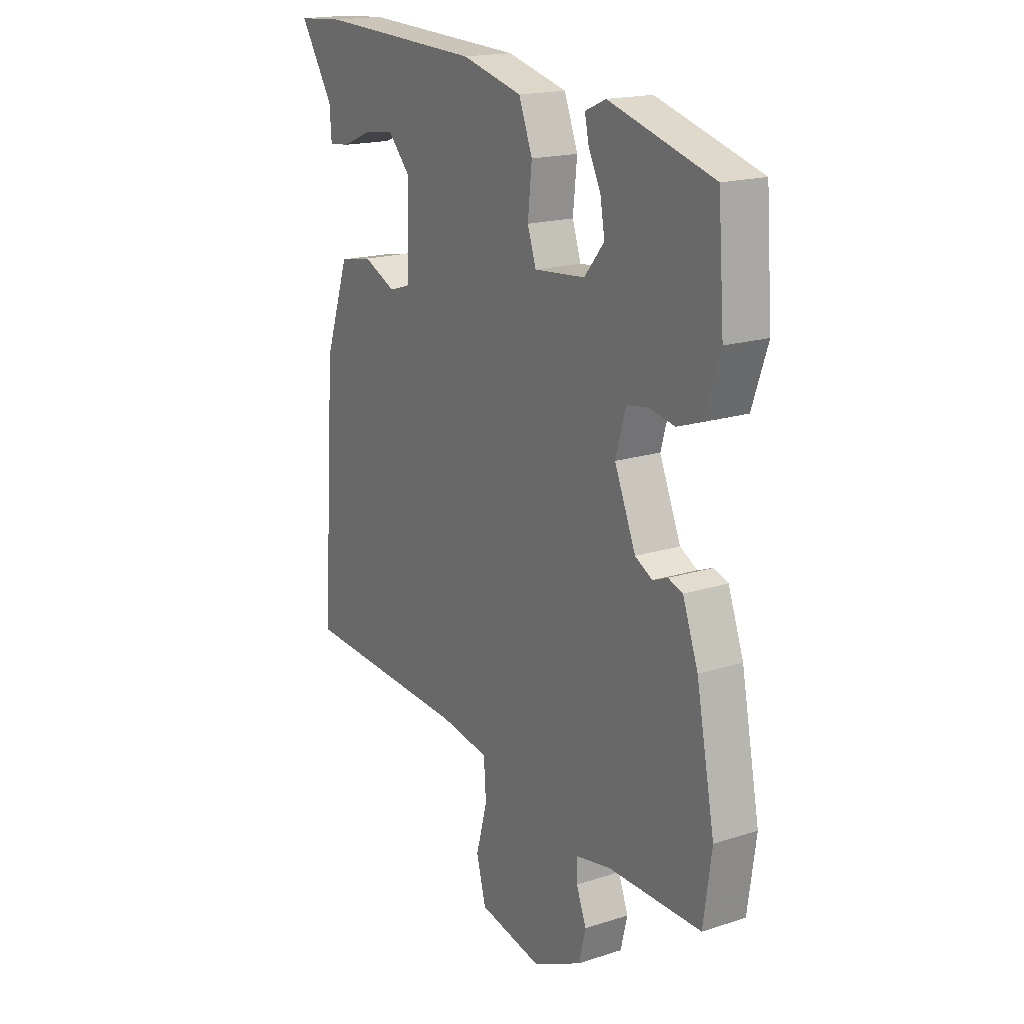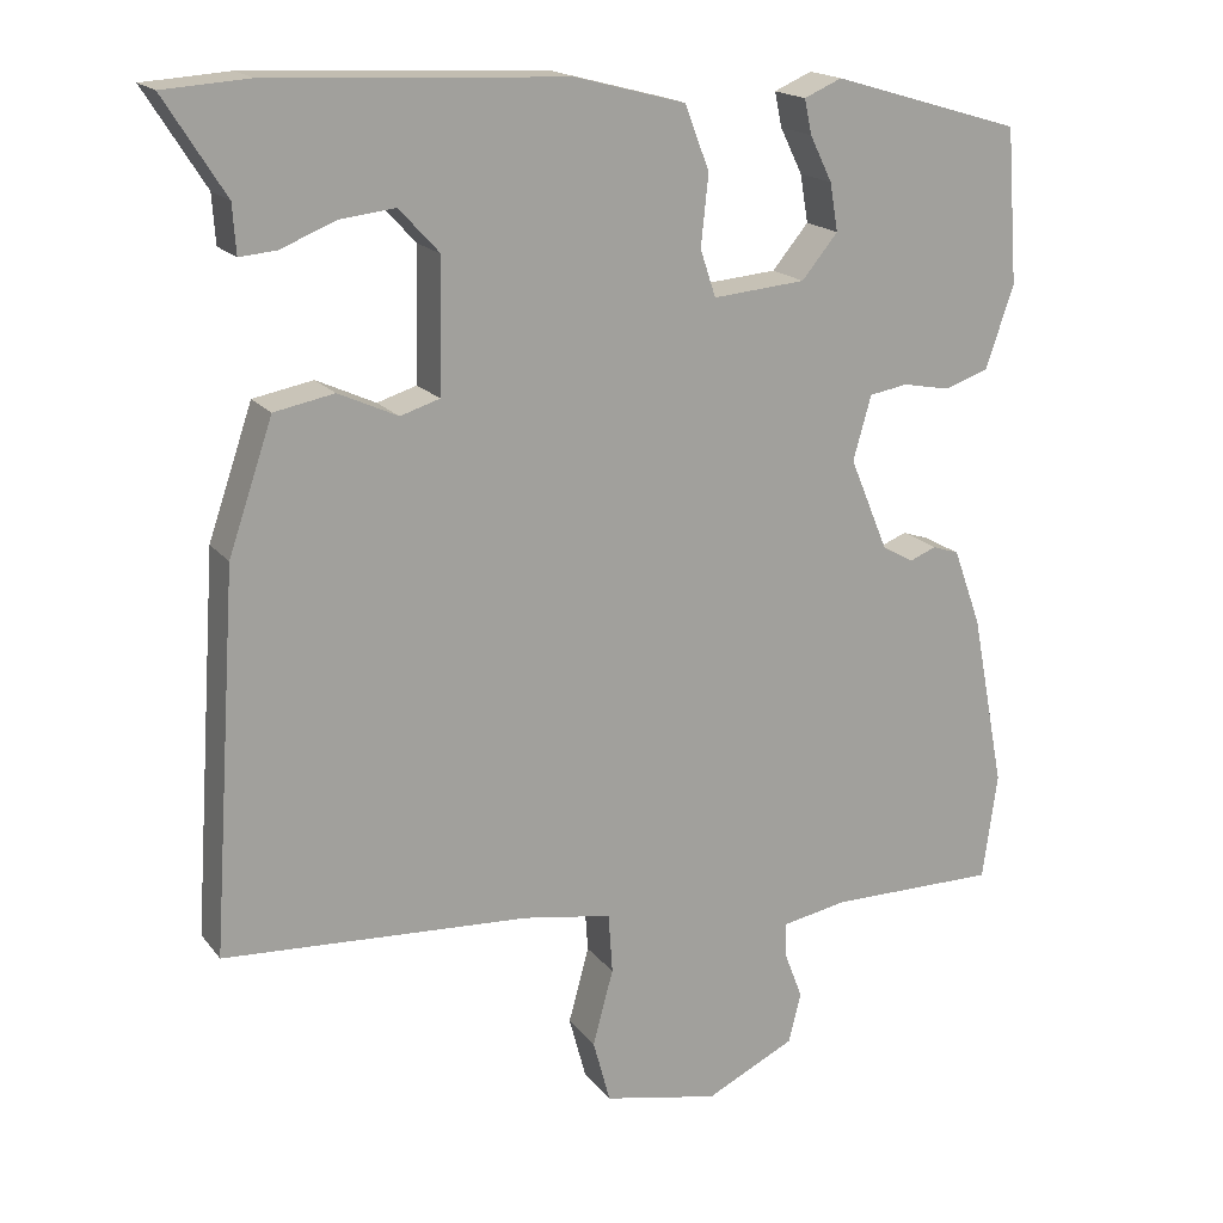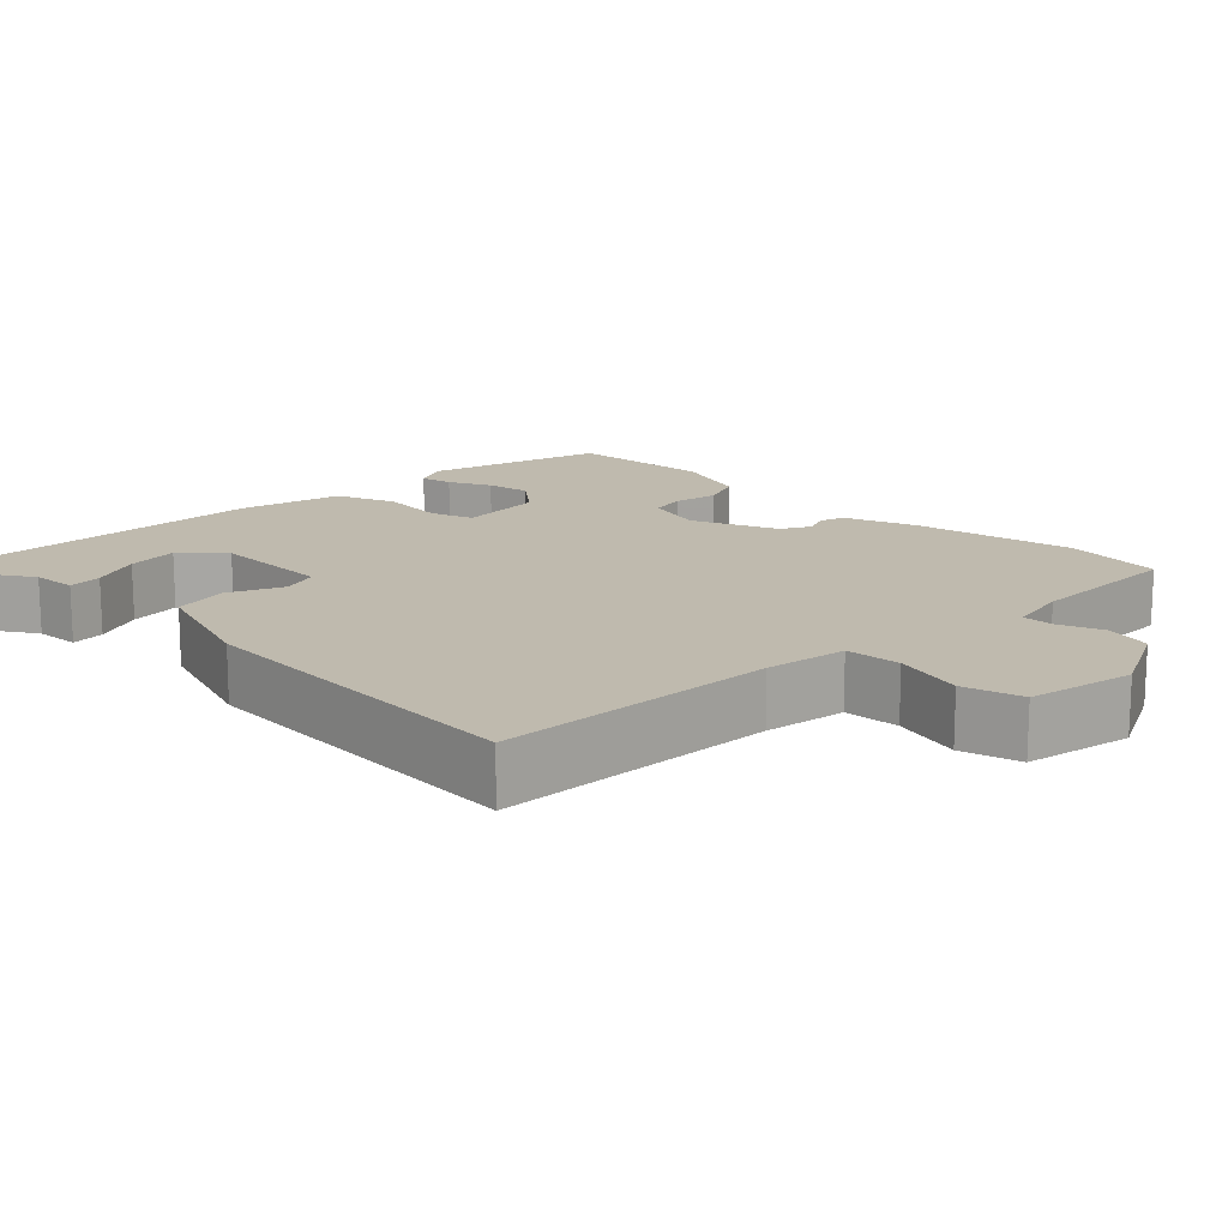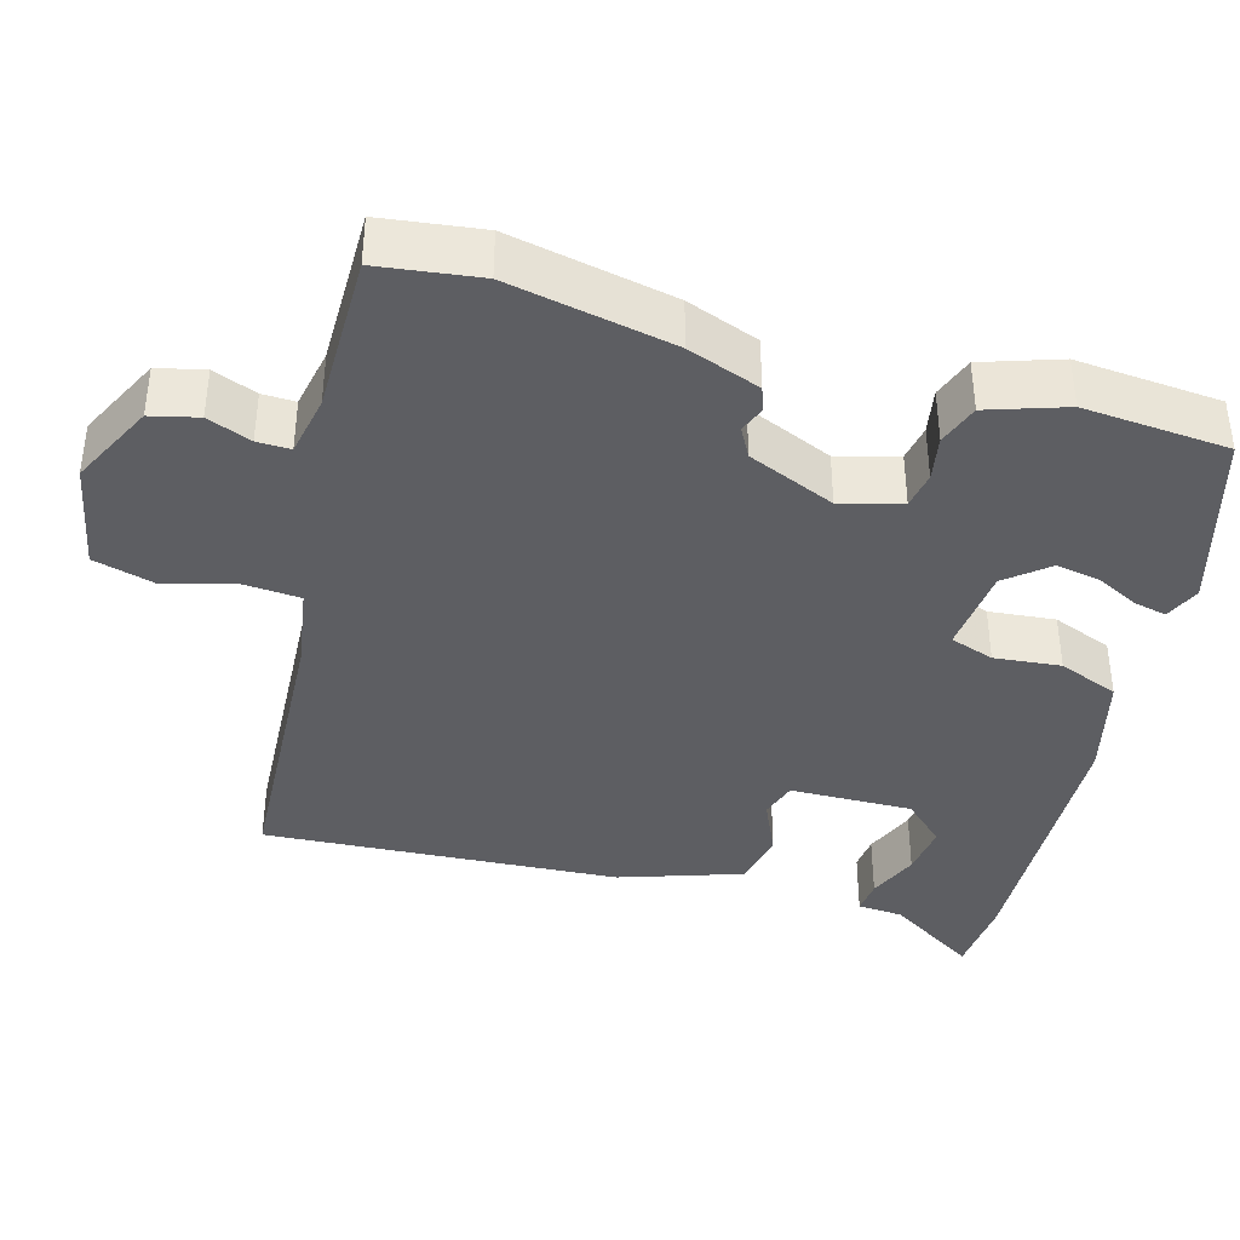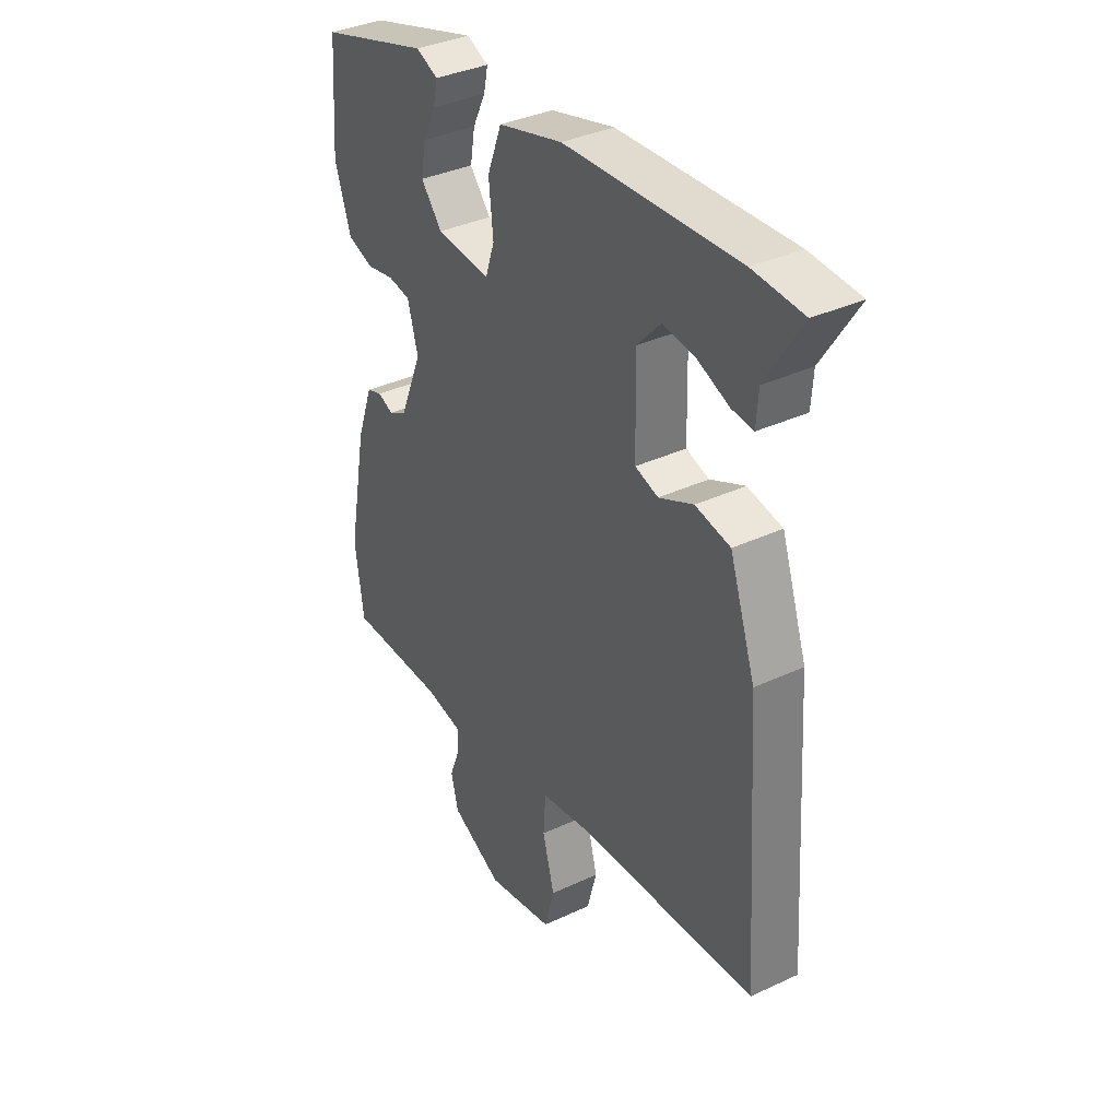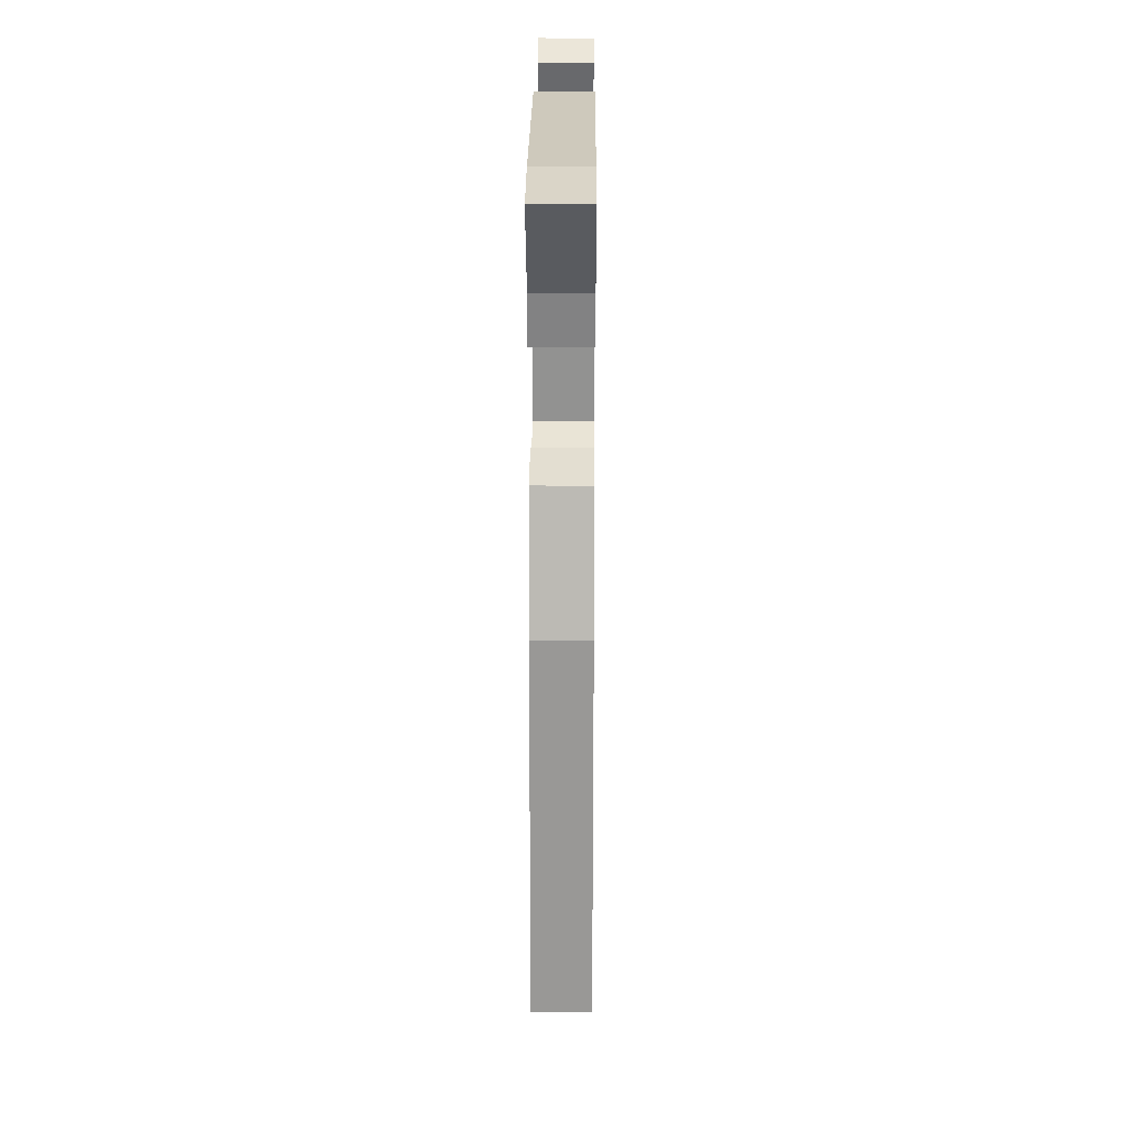
<metadata>
{"format":"obj","ext":"obj","renderer":"f3d","projection":"perspective","resolution":1024,"background":"white","views":[{"elev":17.9,"azim":-122.1,"up":"+Z"},{"elev":17.7,"azim":154.6,"up":"+Z"},{"elev":15.6,"azim":134.3,"up":"+Y"},{"elev":-39.0,"azim":-106.1,"up":"+Y"},{"elev":36.2,"azim":58.6,"up":"+Z"},{"elev":25.2,"azim":90.4,"up":"+Z"}]}
</metadata>
<code>
v -0.487 0.07 0.401
v -0.256 0.07 0.469
v -0.21 0.07 0.449
v -0.219 0.07 0.407
v -0.246 0.07 0.352
v -0.256 0.07 0.294
v -0.212 0.07 0.241
v -0.099 0.07 0.231
v -0.08 0.07 0.288
v -0.089 0.07 0.374
v -0.059 0.07 0.452
v 0.075 0.07 0.487
v 0.436 0.07 0.504
v 0.54 0.07 0.497
v 0.466 0.07 0.38
v 0.462 0.07 0.321
v 0.417 0.07 0.325
v 0.351 0.07 0.352
v 0.283 0.07 0.36
v 0.234 0.07 0.307
v 0.238 0.07 0.148
v 0.286 0.07 0.133
v 0.358 0.07 0.166
v 0.431 0.07 0.152
v 0.485 0.07 -0.006
v 0.516 0.07 -0.466
v 0.143 0.07 -0.488
v 0.035 0.07 -0.506
v 0.03 0.07 -0.579
v 0.055 0.07 -0.671
v 0.034 0.07 -0.749
v -0.107 0.07 -0.778
v -0.216 0.07 -0.725
v -0.231 0.07 -0.664
v -0.209 0.07 -0.607
v -0.208 0.07 -0.564
v -0.287 0.07 -0.549
v -0.493 0.07 -0.55
v -0.511 0.07 -0.42
v -0.47 0.07 -0.207
v -0.436 0.07 -0.113
v -0.404 0.07 -0.102
v -0.371 0.07 -0.115
v -0.333 0.07 -0.094
v -0.286 0.07 0.019
v -0.308 0.07 0.097
v -0.355 0.07 0.105
v -0.413 0.07 0.094
v -0.467 0.07 0.113
v -0.501 0.07 0.213
v -0.487 0 0.401
v -0.256 0 0.469
v -0.21 0 0.449
v -0.219 0 0.407
v -0.246 0 0.352
v -0.256 0 0.294
v -0.212 0 0.241
v -0.099 0 0.231
v -0.08 0 0.288
v -0.089 0 0.374
v -0.059 0 0.452
v 0.075 0 0.487
v 0.436 0 0.504
v 0.54 0 0.497
v 0.466 0 0.38
v 0.462 0 0.321
v 0.417 0 0.325
v 0.351 0 0.352
v 0.283 0 0.36
v 0.234 0 0.307
v 0.238 0 0.148
v 0.286 0 0.133
v 0.358 0 0.166
v 0.431 0 0.152
v 0.485 0 -0.006
v 0.516 0 -0.466
v 0.143 0 -0.488
v 0.035 0 -0.506
v 0.03 0 -0.579
v 0.055 0 -0.671
v 0.034 0 -0.749
v -0.107 0 -0.778
v -0.216 0 -0.725
v -0.231 0 -0.664
v -0.209 0 -0.607
v -0.208 0 -0.564
v -0.287 0 -0.549
v -0.493 0 -0.55
v -0.511 0 -0.42
v -0.47 0 -0.207
v -0.436 0 -0.113
v -0.404 0 -0.102
v -0.371 0 -0.115
v -0.333 0 -0.094
v -0.286 0 0.019
v -0.308 0 0.097
v -0.355 0 0.105
v -0.413 0 0.094
v -0.467 0 0.113
v -0.501 0 0.213
f 47 48 49 50
f 46 47 50 1
f 40 41 42 43
f 40 43 44
f 37 38 39 40
f 36 37 40 44
f 32 33 34 35
f 32 35 36
f 29 30 31 32
f 28 29 32 36
f 24 25 26 27
f 22 23 24 27
f 21 22 27 28
f 20 21 28 36
f 15 16 17 18
f 15 18 19
f 14 15 19
f 13 14 19
f 12 13 19
f 9 10 11 12
f 8 9 12 19
f 2 3 4 5
f 46 1 2 5
f 46 5 6
f 45 46 6 7
f 20 36 44 45
f 8 19 20 45
f 7 8 45
f 100 99 98 97
f 51 100 97 96
f 93 92 91 90
f 94 93 90
f 90 89 88 87
f 94 90 87 86
f 85 84 83 82
f 86 85 82
f 82 81 80 79
f 86 82 79 78
f 77 76 75 74
f 77 74 73 72
f 78 77 72 71
f 86 78 71 70
f 68 67 66 65
f 69 68 65
f 69 65 64
f 69 64 63
f 69 63 62
f 62 61 60 59
f 69 62 59 58
f 55 54 53 52
f 55 52 51 96
f 56 55 96
f 57 56 96 95
f 95 94 86 70
f 95 70 69 58
f 95 58 57
f 1 51 52 2
f 2 52 53 3
f 3 53 54 4
f 4 54 55 5
f 5 55 56 6
f 6 56 57 7
f 7 57 58 8
f 8 58 59 9
f 9 59 60 10
f 10 60 61 11
f 11 61 62 12
f 12 62 63 13
f 13 63 64 14
f 14 64 65 15
f 15 65 66 16
f 16 66 67 17
f 17 67 68 18
f 18 68 69 19
f 19 69 70 20
f 20 70 71 21
f 21 71 72 22
f 22 72 73 23
f 23 73 74 24
f 24 74 75 25
f 25 75 76 26
f 26 76 77 27
f 27 77 78 28
f 28 78 79 29
f 29 79 80 30
f 30 80 81 31
f 31 81 82 32
f 32 82 83 33
f 33 83 84 34
f 34 84 85 35
f 35 85 86 36
f 36 86 87 37
f 37 87 88 38
f 38 88 89 39
f 39 89 90 40
f 40 90 91 41
f 41 91 92 42
f 42 92 93 43
f 43 93 94 44
f 44 94 95 45
f 45 95 96 46
f 46 96 97 47
f 47 97 98 48
f 48 98 99 49
f 49 99 100 50
f 50 100 51 1

</code>
